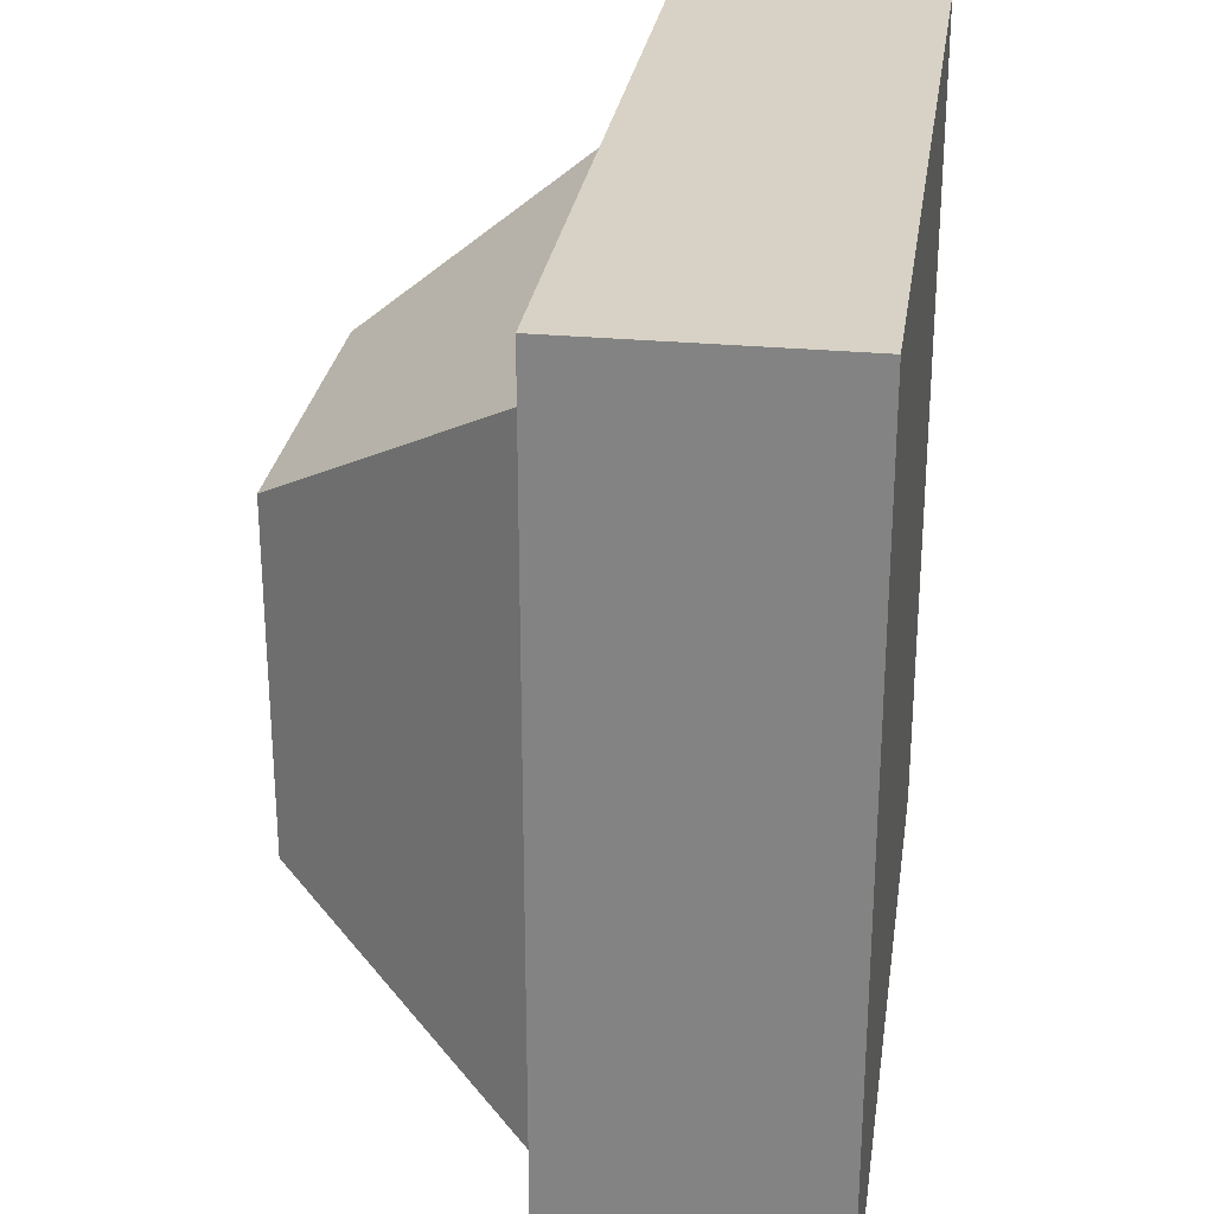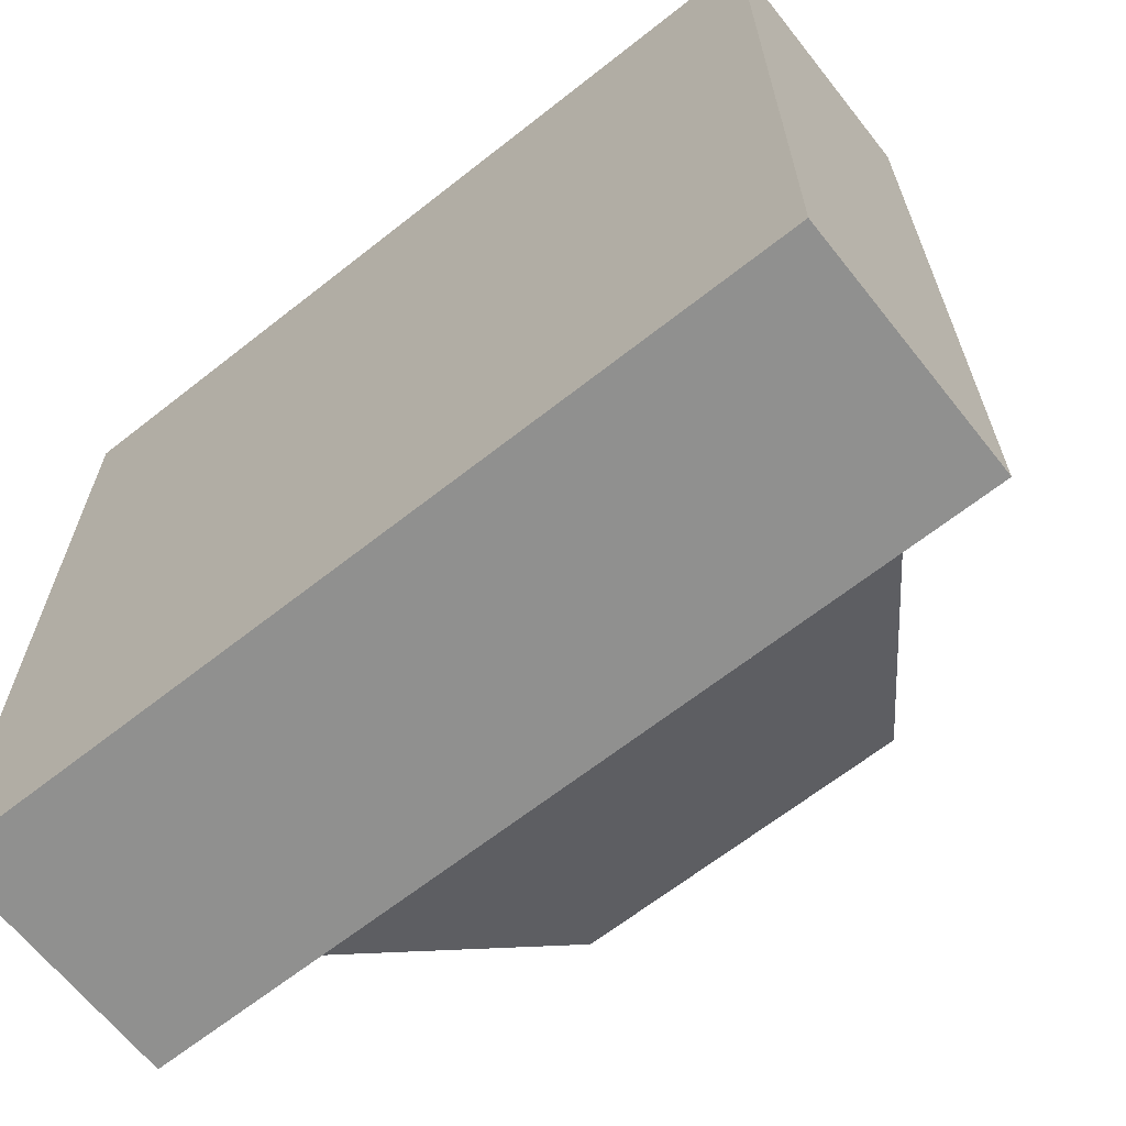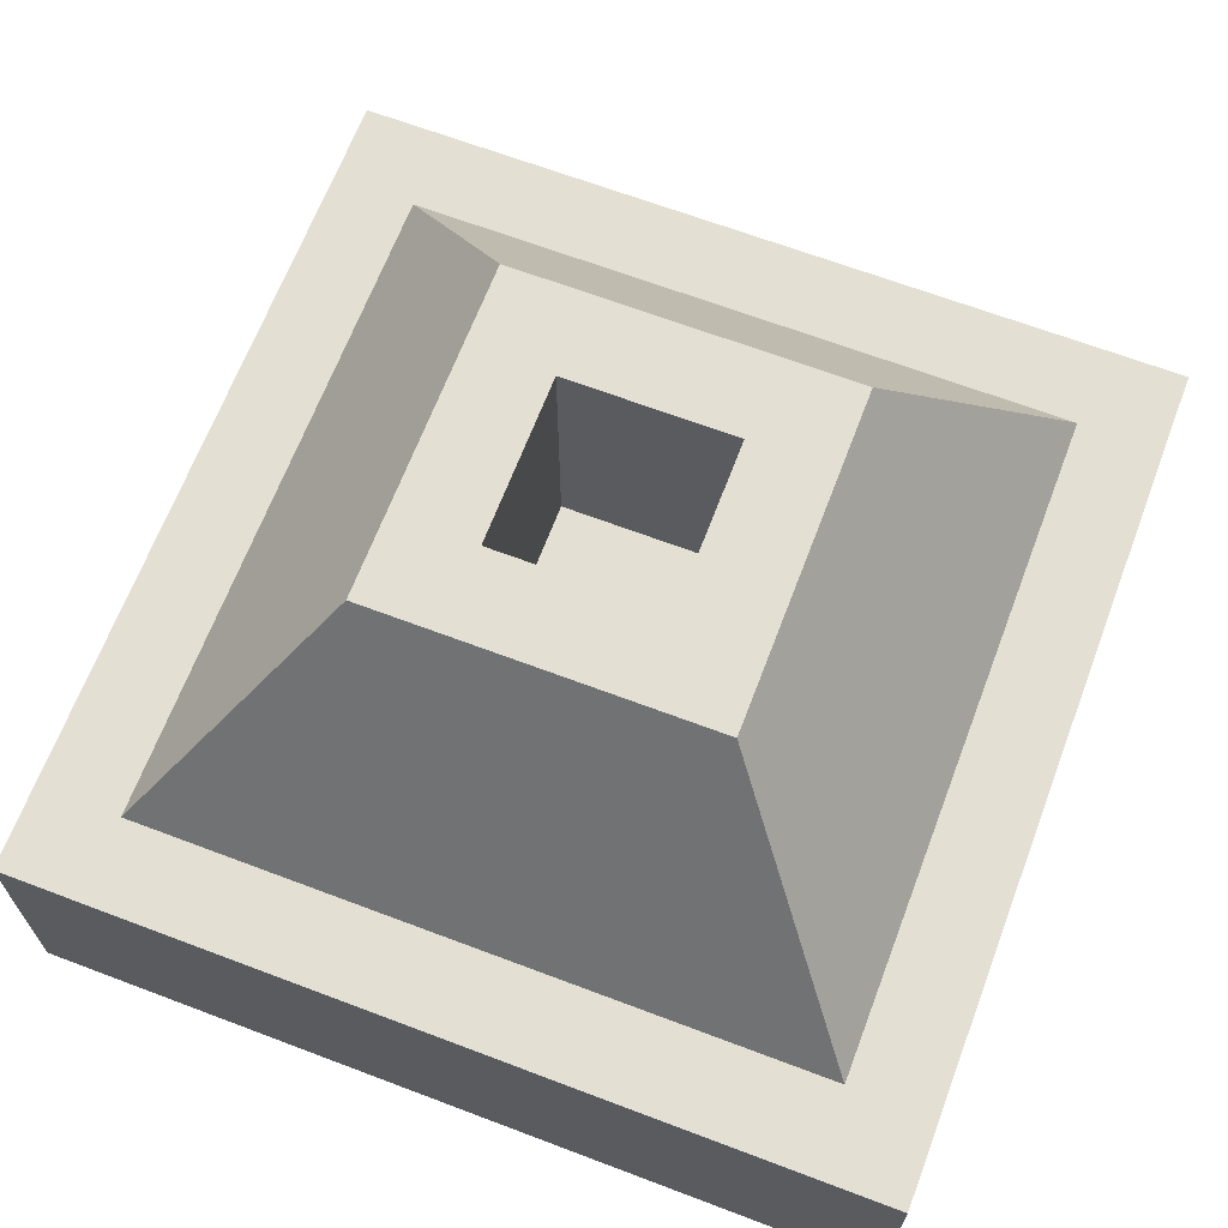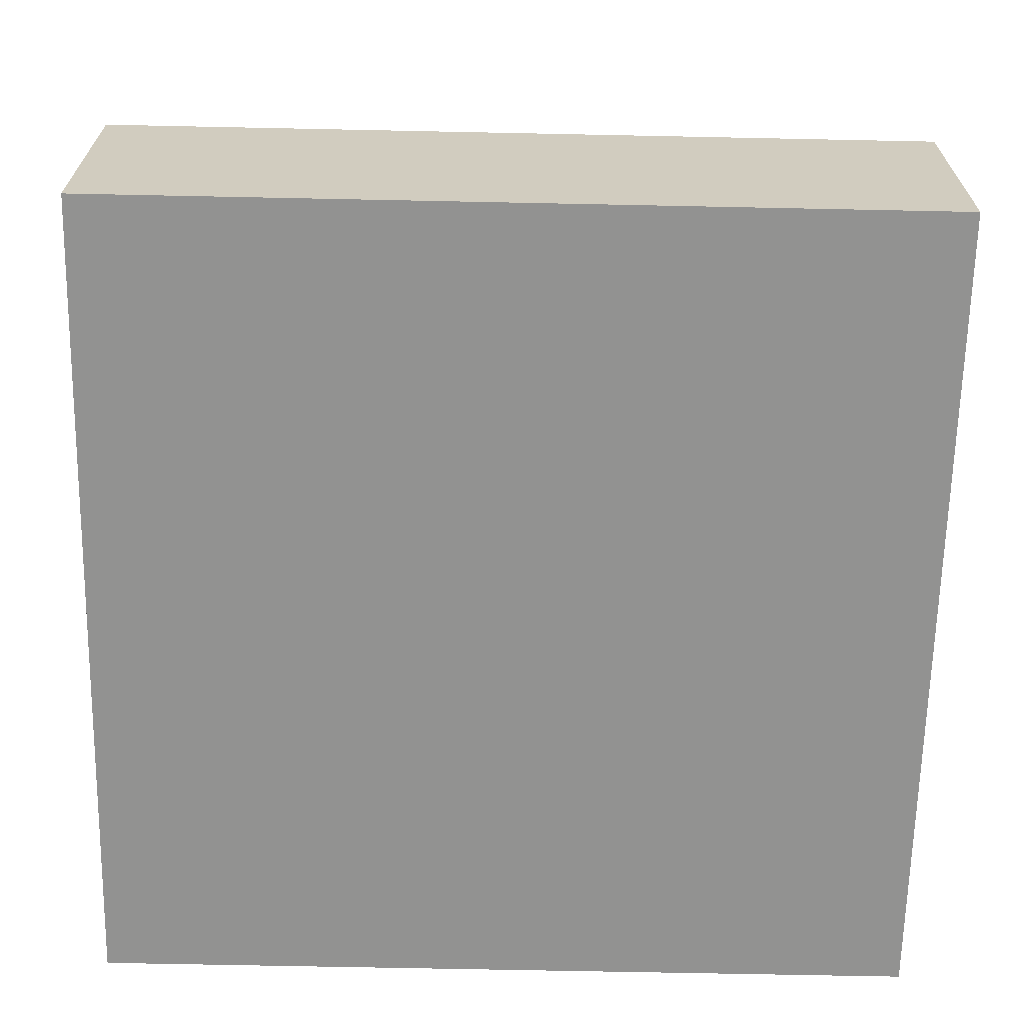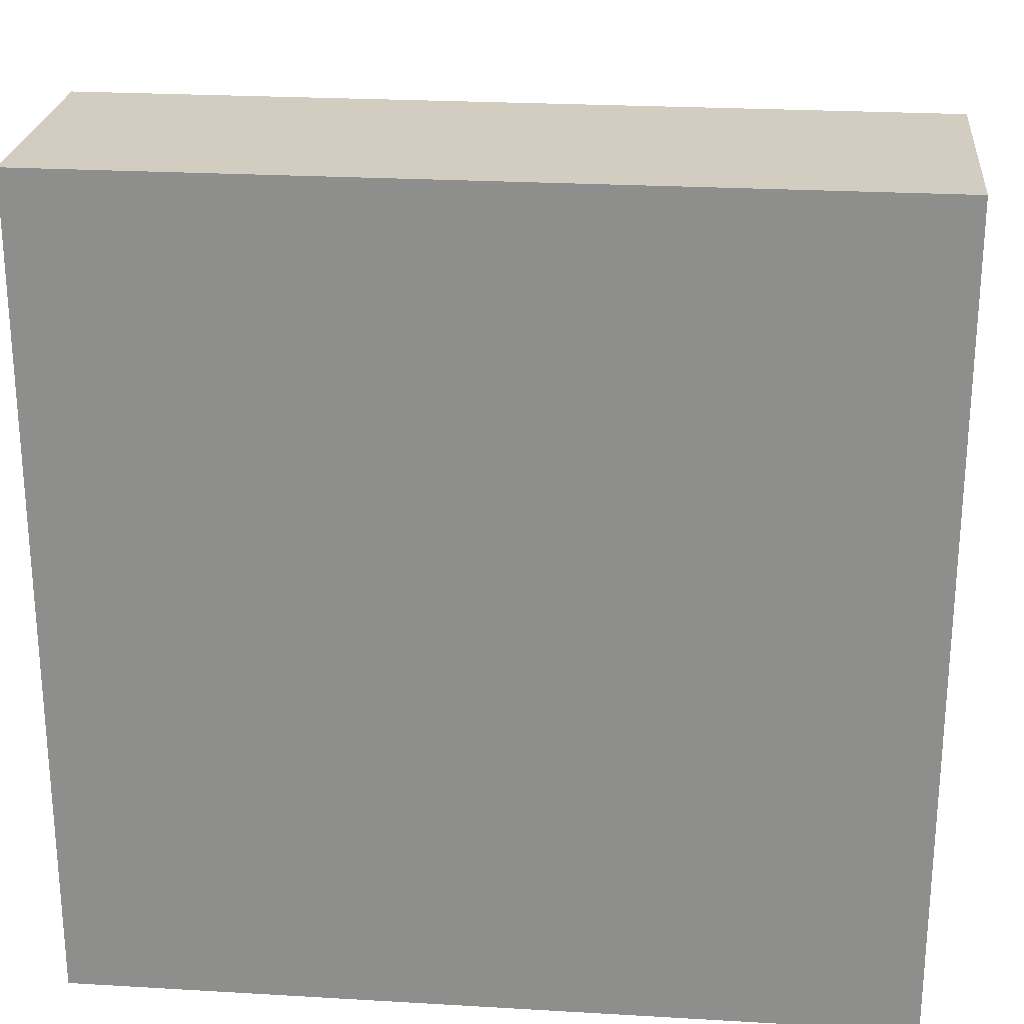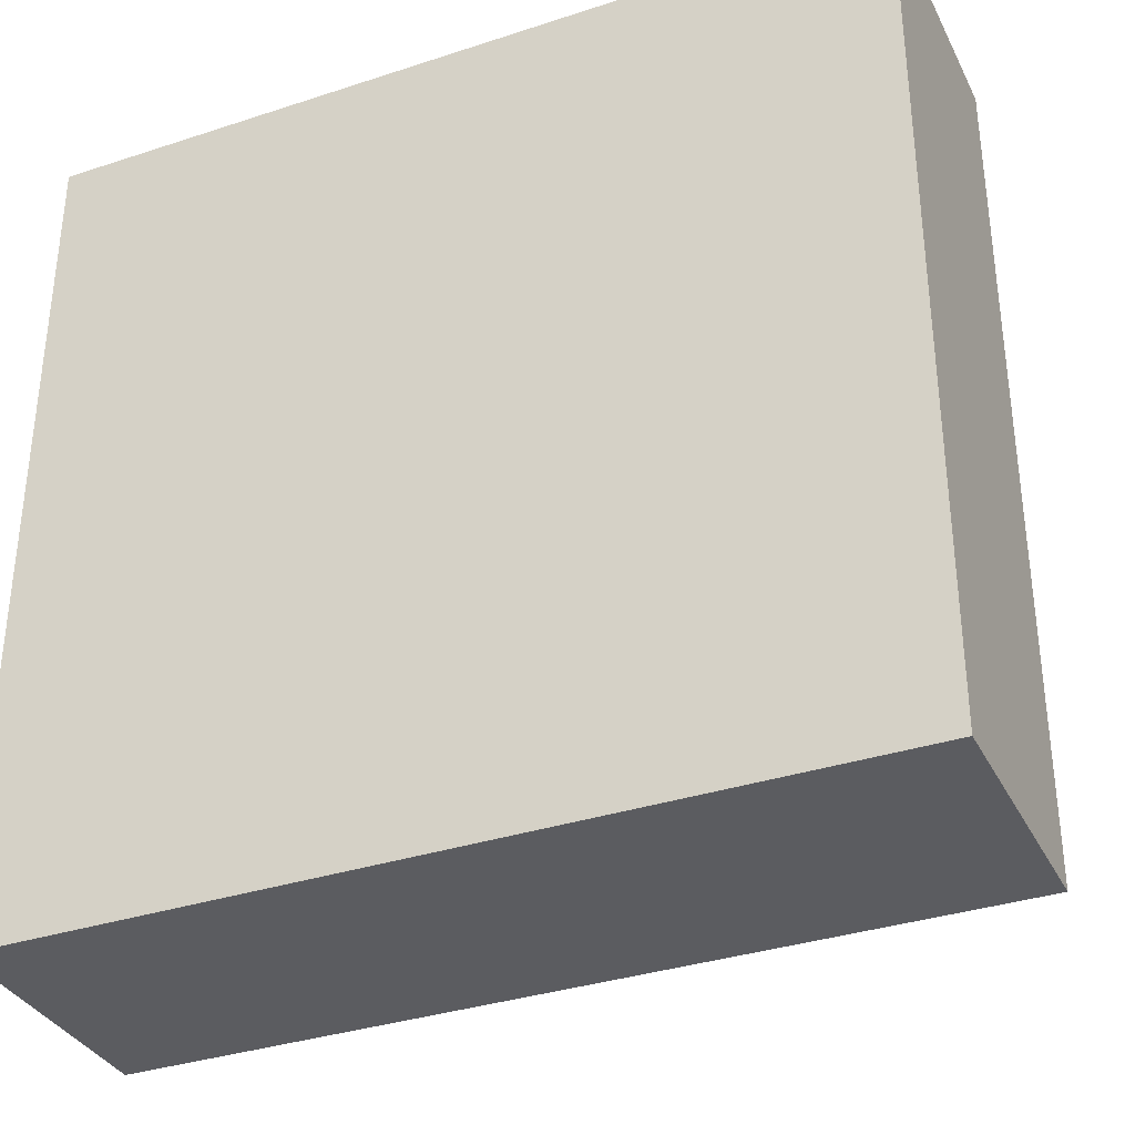
<metadata>
{"format":"obj","ext":"obj","renderer":"f3d","projection":"perspective","resolution":1024,"background":"white","views":[{"elev":27.6,"azim":-81.8,"up":"+Z"},{"elev":-65.5,"azim":38.4,"up":"+Z"},{"elev":66.5,"azim":-69.2,"up":"+Y"},{"elev":-66.2,"azim":178.8,"up":"+Y"},{"elev":24.4,"azim":5.5,"up":"+Z"},{"elev":-34.7,"azim":23.7,"up":"+Z"}]}
</metadata>
<code>
o base_Cube.001
v 0 0 1
v 0 0.3 1
v 0 0 0
v 0 0.3 0
v 1 0 1
v 1 0.3 1
v 1 0 0
v 1 0.3 0
v 0.1 0.3 0.9
v 0.1 0.3 0.1
v 0.9 0.3 0.9
v 0.9 0.3 0.1
v 0.3 0.6 0.7
v 0.3 0.6 0.3
v 0.7 0.6 0.7
v 0.7 0.6 0.3
v 0.4 0.6 0.6
v 0.4 0.6 0.4
v 0.6 0.6 0.6
v 0.6 0.6 0.4
v 0.4 0.3 0.6
v 0.4 0.3 0.4
v 0.6 0.3 0.6
v 0.6 0.3 0.4
f 2 4 3 1
f 4 8 7 3
f 8 6 5 7
f 6 2 1 5
f 1 3 7 5
f 8 4 10 12
f 6 8 12 11
f 4 2 9 10
f 2 6 11 9
f 9 11 15 13
f 12 10 14 16
f 11 12 16 15
f 10 9 13 14
f 15 16 20 19
f 14 13 17 18
f 13 15 19 17
f 16 14 18 20
f 18 17 21 22
f 17 19 23 21
f 20 18 22 24
f 19 20 24 23
f 21 23 24 22

</code>
